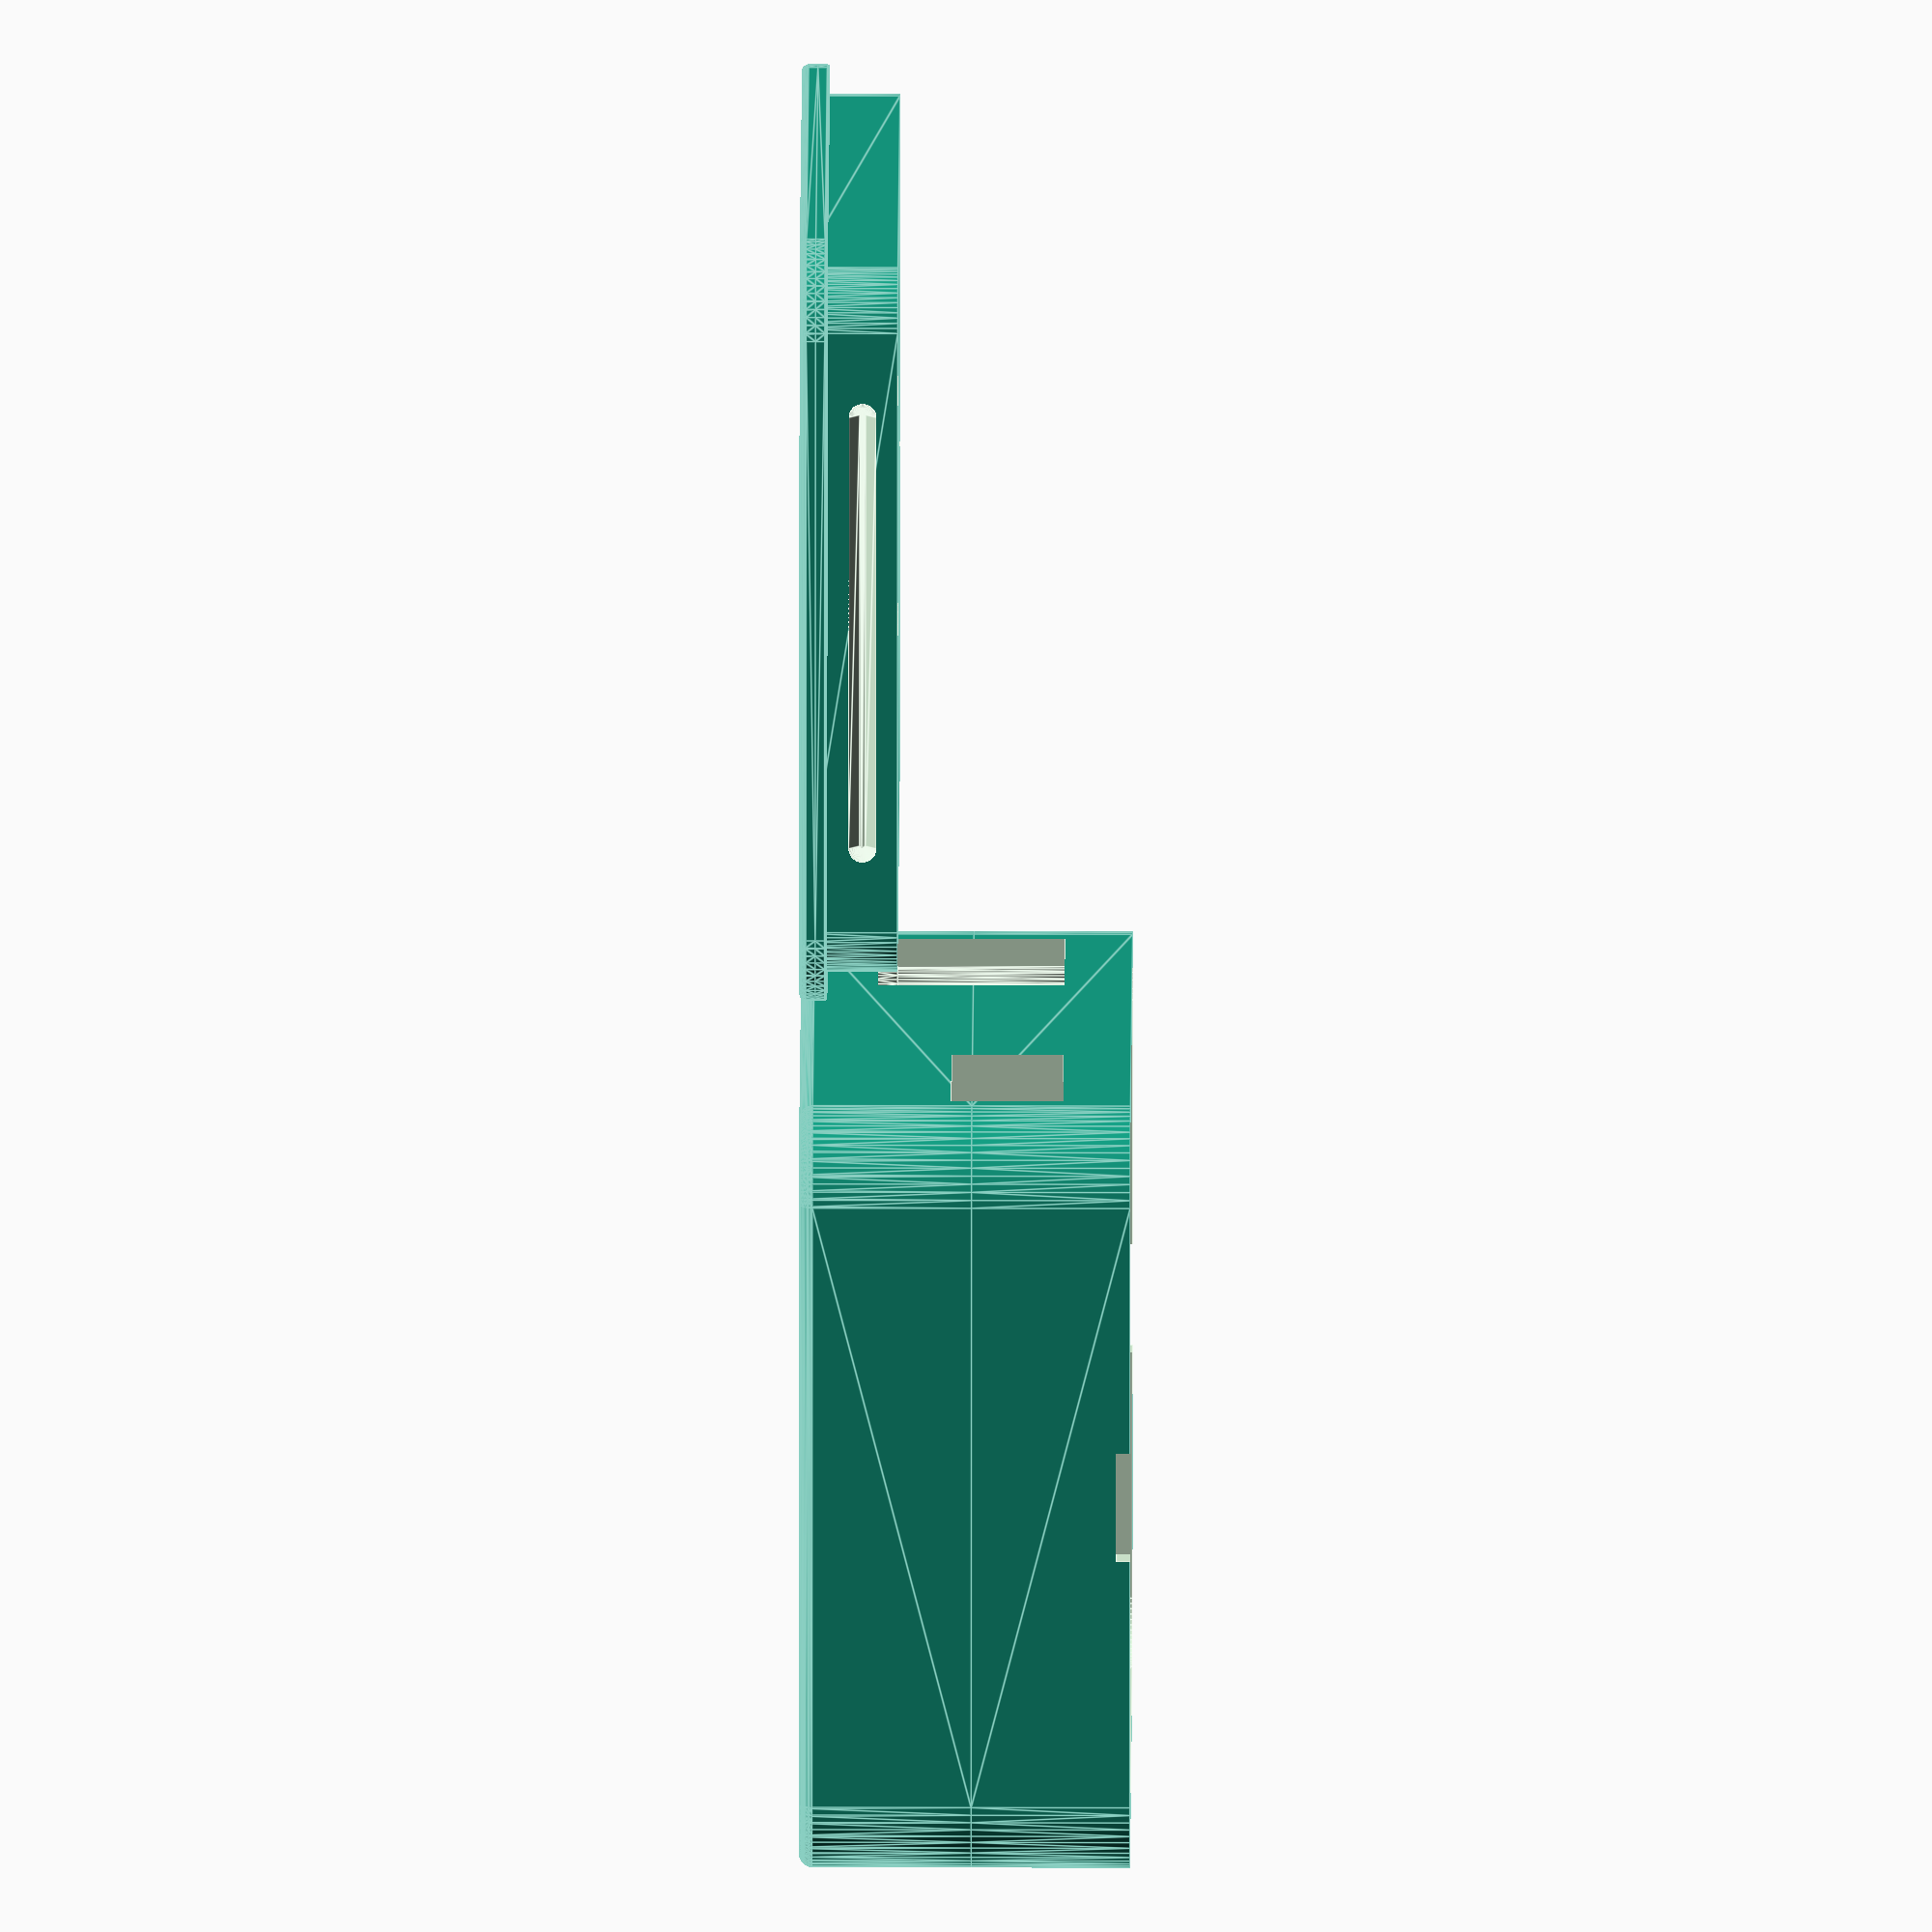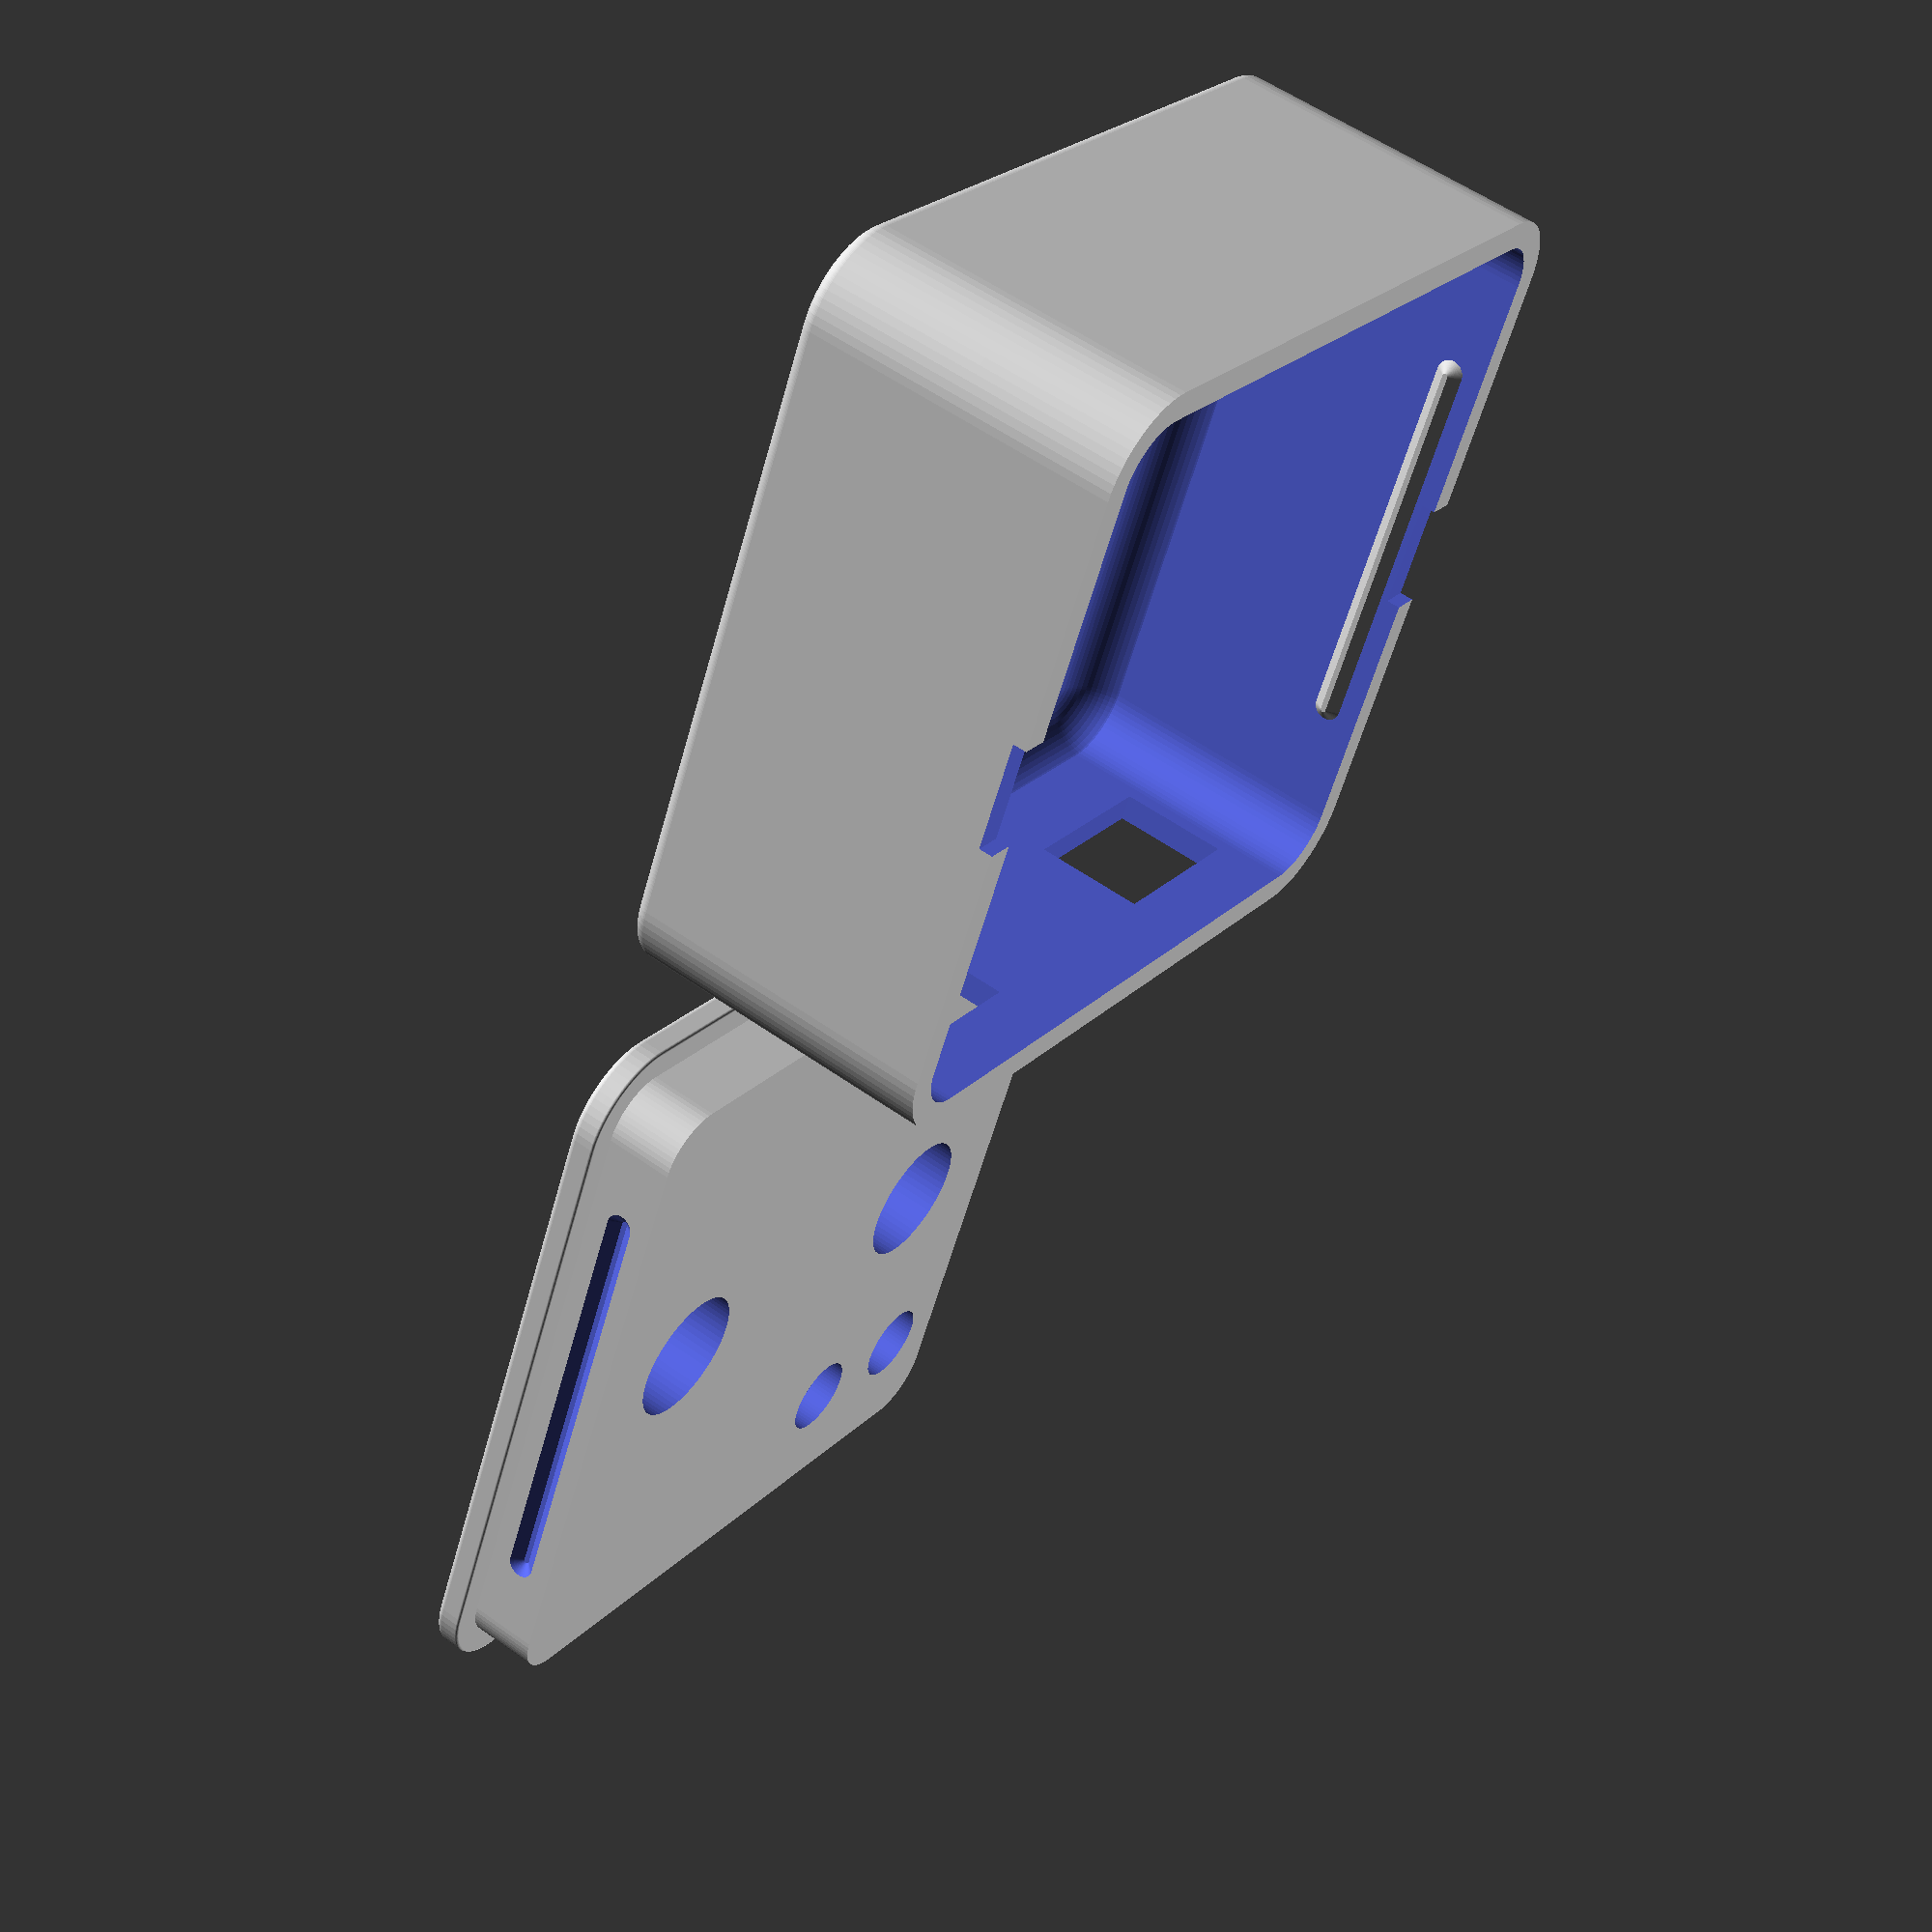
<openscad>
// Open Scad 3D printed model of a case for the Phone Finder.

// Use with 8mm high LED studs.

$fn=64;

eps1 = 0.01;
eps2 = eps1 + eps1;

// Radius of PCB corners. The value here should be <= the actual
// PCB radius. The radiuses of the base and cover are derived from
// this value.
pcb_corner_radius = 2.8;

// PCB length. (on y axis)
pcb_length = 50;

// PCB width. (on x axis)
pcb_width = 50;

// PCB thickness, without the components.
pcb_thickness = 1.6;

// For tallest component.
pcb_to_cover_clearance = 14;

// Thickness of tape used to stick the PCB to the base.
// Scotch 414P Extreme Mounting Tape.
sticky_tape_thickness = 1.0;

// Base thickness at the center.
base_height = 7;

// Base thickness around the edge.
base_step_height = 2;

// Base margin aroung the PCB. This compensates for PCB tolerances and
// allow the cover's snag-fit to clear the PCB.
pcb_to_base_margin = 1.0;

// Corner radius of the thick part of the base.
base_corner_radius = pcb_corner_radius + pcb_to_base_margin;

// The length of the thick part of the base, without the side step.
// This is the length of the area that supports the PCB.
base_length = pcb_length + 2*pcb_to_base_margin;

// The widthof the thick part of the base, without the side step.
// This is the width of the area that supports the PCB.
base_width = pcb_width + 2*pcb_to_base_margin;

// Cover top and side wall thickness.
cover_thickness = 2;

// Ajust for tight cover fit.
base_to_cover_margin = 0.1;

// External length of the cover.
cover_length = base_length + 2*base_to_cover_margin + 2*cover_thickness;

// External width of the cover.
cover_width = base_width + 2*base_to_cover_margin + 2*cover_thickness;

// The total height of the cover. This doesn't include the height of 
// the step around the base.
cover_height = (base_height - base_step_height) + sticky_tape_thickness + pcb_thickness  + pcb_to_cover_clearance + cover_thickness; 

// The external radius of the cover's corners.
cover_corner_radius = base_corner_radius + base_to_cover_margin + cover_thickness;

// Distance between centers of base screw holes.
base_screws_spacing = 30;

// Adding compensation for first layer width.
led_hole_length = 5 + 0.6;
led_hole_width = 2 + 0.6;

release_notch_width = 8;
release_notch_height = 1;

pcb_surface_height = base_height + sticky_tape_thickness + pcb_thickness; 

snap_fit_height = 2;
snap_fit_length = 30;
snap_fit_depth = 0.7;

module snap_fit(d, h, l) {
  d1 = d;
  d2 = d * 0.2;
  rotate([90, 0, 0])
  hull() {
    translate([(l-d1)/2, 0, 0]) cylinder(d1=d1, d2=d2, h=h); //point_side_bump(d, h);
    translate([-(l-d1)/2, 0, 0]) cylinder(d1=d1, d2=d2, h=h); //point_side_bump(d, h);
  }
}

// A cylinder with rounded bottom.
// r is the corner radius at the bottom.
// Similar to rounded_cylinder(d, h, r, 0).
// If r=0 then similar to cylinder(d, h).
module rounded_cylinder1(d, h, r) {
  if (r > 0) {
    intersection() {
      translate([0, 0, r])
      minkowski() {
        cylinder(d=d-2*r, h=h*2-2*r);
        sphere(r=r);  
      }
      translate([0, 0, -eps1])
      cylinder(d=d+eps1, h=h+eps1);
    }
  } else {
    cylinder(d=d,h=h);
  }
}

// A cylinder with both bottom and top rounded.
// r1 (r2) is the cornder radius at the bottom (top).
// If r2 = 0 then similar to rounded_cylinder1().
// If r1=r2=0 then similar to cylinder (d, h).
module rounded_cylinder(d, h, r1, r2) {
  // We make it from two half with rediuses r1, r2 respectivly.
  h1 = r1 + (h - r1- r2)  / 2;
  h2 = h - h1;
  
  // Bottom half
  rounded_cylinder1(d, h1+eps1, r1);
  
  // Top half
  translate([0, 0, h])
  mirror([0, 0, 1]) 
  rounded_cylinder1(d, h2, r2);
}

// A  box with rounded side, bottom and top corners.
// r is the side corner radius. 
// r1 (r2) is the cornder radius at the bottom (top).
module rounded_box(l, w, h, r, r1=0, r2=0) {
  dx = l/2 - r;
  dy = w/2 - r;
  hull() {
    translate([-dx, -dy, 0]) rounded_cylinder(2*r, h, r1, r2); 
    translate([-dx, dy, 0]) rounded_cylinder(2*r, h, r1, r2); 
    translate([dx, -dy, 0]) rounded_cylinder(2*r, h, r1, r2); 
    translate([dx, dy, 0]) rounded_cylinder(2*r, h, r1, r2); 
  }
}

// A hole in the cover for a connector.
// horiz_offset: offset from PCB center line.
// vert_offset: offset from PCB surface.
module conn_hole(width, height, horiz_offset, vert_offset) {
    translate([-cover_length/2 - cover_thickness, 
               -width/2 + horiz_offset, 
               pcb_surface_height -base_step_height + vert_offset]) 
        cube([3*cover_thickness, 
              width, 
              height + eps1]);
}

module usb_conn_hole() {
  conn_hole(12, 8, 15, -2.8);
}

module phone_conn_hole() {
  conn_hole(12, 13.3, -15, -2.8);
}

module led_hole() {
  // Slopt, for easy LED insertion
  expansion = 0.7;
  // Since we flash the board edge with connector on the base edge, the entire board
  // including the LED is slighly offseted.
  correction_offset = -0.8;
  // '15' is the nominal led center distance from the PCB center.
  translate([15 + correction_offset, 0, cover_height - cover_thickness])
  union() {
    hull() {
      cube([led_hole_width+2*expansion, led_hole_length+2*expansion, eps2], center=true);  
      translate([0, 0, cover_thickness*2/3]) 
        cube([led_hole_width, led_hole_length, eps2], center=true);  
    }
    cube([led_hole_width, led_hole_length, 2*(cover_thickness+eps1)], center=true); 
  }
}

module base_screw_hole() {
  d1 = 4;
  d2 = 10;
  sink_depth = 4;
  translate([0, 0, -eps1]) cylinder(d=d1, h=base_height+eps2);  
  translate([0, 0, base_height-sink_depth]) cylinder(d=d2, h=sink_depth+eps1);  
}

module base_snap_fit_holes() {
  module sf(a) {
    dz = base_step_height + (base_height - base_step_height)/2;
    dy =  base_width/2+eps1;   
    rotate([0, 0, a]) translate([0, dy, dz])
      snap_fit(snap_fit_height, snap_fit_depth, snap_fit_length+4);
  }
  
  sf(0);
  sf(180);
}

module cover_snap_fit_bumps() {
  dz = (base_height - base_step_height)/2;
  dy = cover_width/2 - cover_thickness + eps1;
  
  translate([0, dy, dz]) snap_fit(snap_fit_height, snap_fit_depth, snap_fit_length);
  mirror([0, 1, 0]) translate([0, dy, dz]) snap_fit(snap_fit_height, snap_fit_depth, snap_fit_length);
}

module release_notches() {
  translate([-release_notch_width/2, -cover_length/2-eps1, -eps1])
  cube([release_notch_width, cover_width + eps2, release_notch_height+eps1]);
}

module cover() {
  difference() {
    rounded_box(cover_length, cover_width, cover_height,
                cover_corner_radius, 0, 1);
    translate([0, 0, -eps1]) 
     rounded_box(
         cover_length-2*cover_thickness, 
         cover_width-2*cover_thickness, 
         cover_height-cover_thickness+eps1, 
         cover_corner_radius - cover_thickness, 
         0, 4);
    usb_conn_hole();
    phone_conn_hole();
    led_hole();
    release_notches();
  }
  cover_snap_fit_bumps();
}

// Marks the orientation of the base (connectors side)
//module base_orientation_mark() {
//  depth = 1.0;
//  translate([-base_length/2 + 6, 0, base_height-depth]) 
//    rotate([0, 0, 180]) cylinder(d=6, h=depth+eps1, $fn=3);
//}

// Cavities in the base for PCB features. 
// Input coordiantes are in eagle x,y.
module pcb_sink(eagle_x, eagle_y, d) { 
  x =  -pcb_width/2 + eagle_x;
  y =  - pcb_length/2 + eagle_y;
  depth = 2;
  translate([x, y, base_height - depth]) cylinder(d=d, h=depth+eps1);
}

// The base part.
module base() {
  extra = base_to_cover_margin + cover_thickness;
  
  difference() {
    union() {
      rounded_box(base_length, base_width, base_height, base_corner_radius);
      rounded_box(base_length + 2*extra, base_width + 2*extra, base_step_height, 
        base_corner_radius + extra, 0.5, 0.2);
    }
    
    //base_orientation_mark();
    
    translate([0, -base_screws_spacing/2, 0]) base_screw_hole();
    translate([0, base_screws_spacing/2, 0]) base_screw_hole();
//    translate([-base_screws_spacing/2, 0, 0]) base_screw_hole();
//    translate([base_screws_spacing/2, 0, 0]) base_screw_hole();
    
    base_snap_fit_holes();
    
    // Clearance for phone jack mount tabs.
    pcb_sink(7.5, 5, 6);
    pcb_sink(7.5, 15.25, 6);

  }
}

// A piece of plastic at the size of the unpopulated PCB. For simulation.
// No need to print this.
module pcb() {
  color([0.6, 0.6, 0.6, 0.9]) 
    rounded_box(pcb_length, pcb_width, pcb_thickness, pcb_corner_radius, 0.2, 0);
}

// Combine the parts in assembled position, with eps spacing.
module parts_assembled() {
  base();
  translate([0, 0, base_height + sticky_tape_thickness]) pcb();
  color([0, 0, 0.6, 0.7]) 
      translate([0, 0, base_step_height + eps1]) cover();
}

module parts_for_printing() {
  space = 8;
  base();
  translate([cover_length+space, 0, cover_height]) 
       rotate([180, 0, 0])  cover(); 
}

  //rotate([0, 180, -90])  cover(); 

//cover();

//parts_assembled();

parts_for_printing();

//intersection() {
//   cover();
//   translate([-85, -35, -eps1]) cube([70, 70, 40]); 
//}

//#base_mark();
//intersection() {
//  parts_for_printing();
//  translate([43, -7, -eps1]) cube([30, 30, 50]);
//}

//difference() {
//  parts_assembled();
//  translate([0, -50, -eps1]) cube([100, 100, 100]);
//}


</openscad>
<views>
elev=154.6 azim=279.4 roll=269.8 proj=o view=edges
elev=124.5 azim=115.9 roll=233.1 proj=p view=wireframe
</views>
